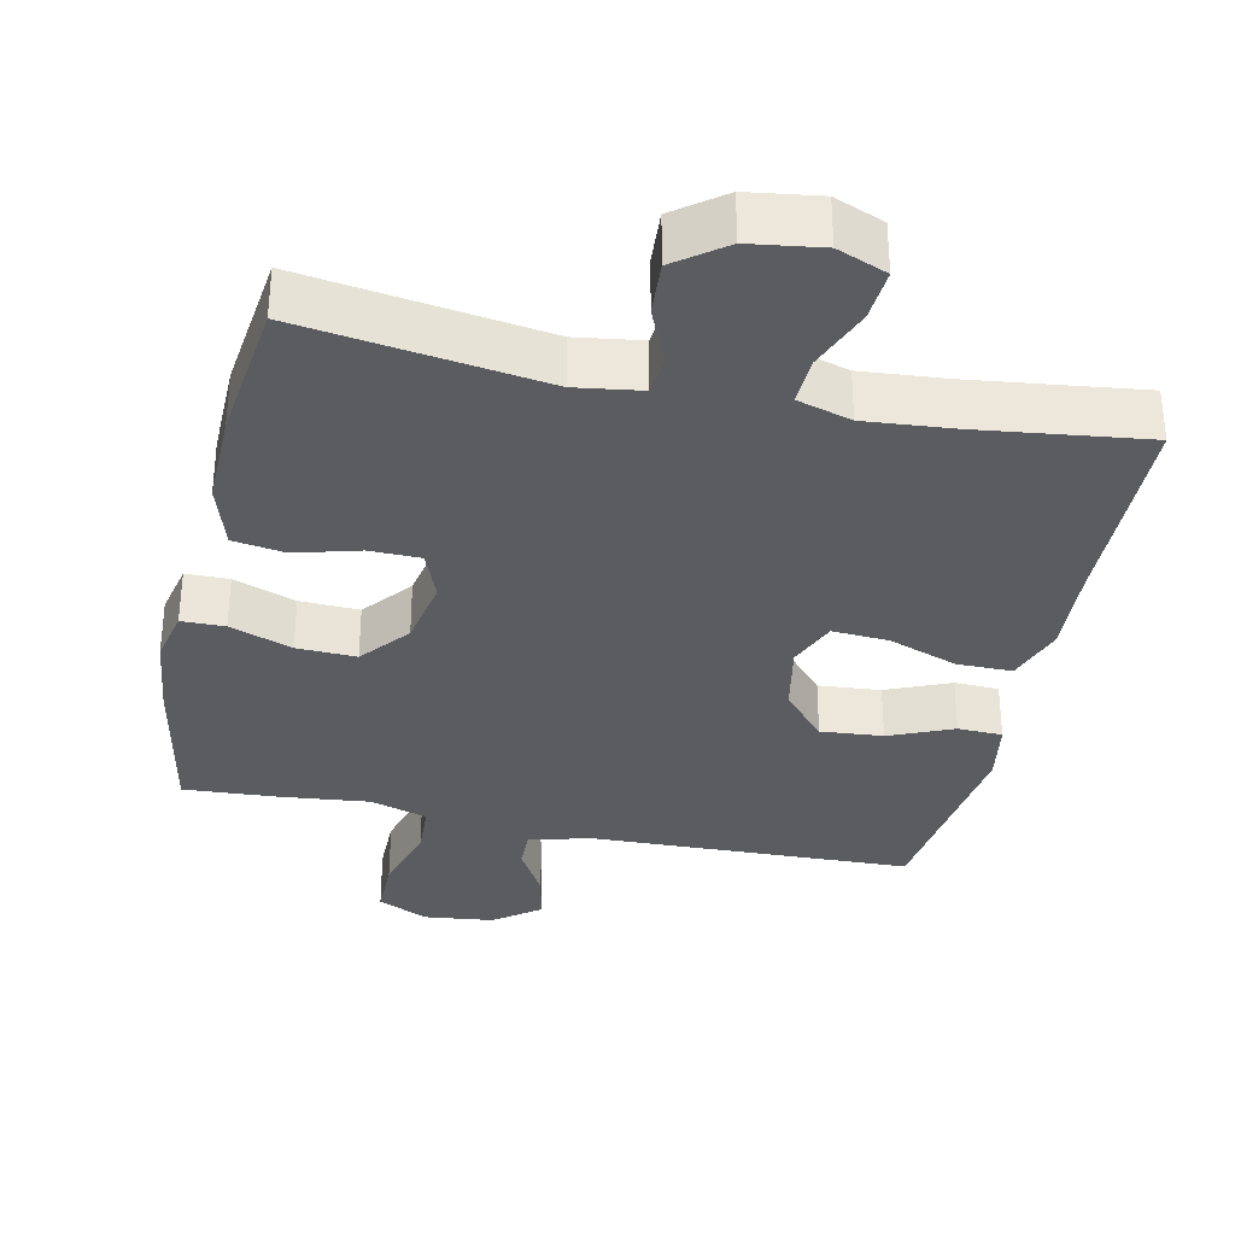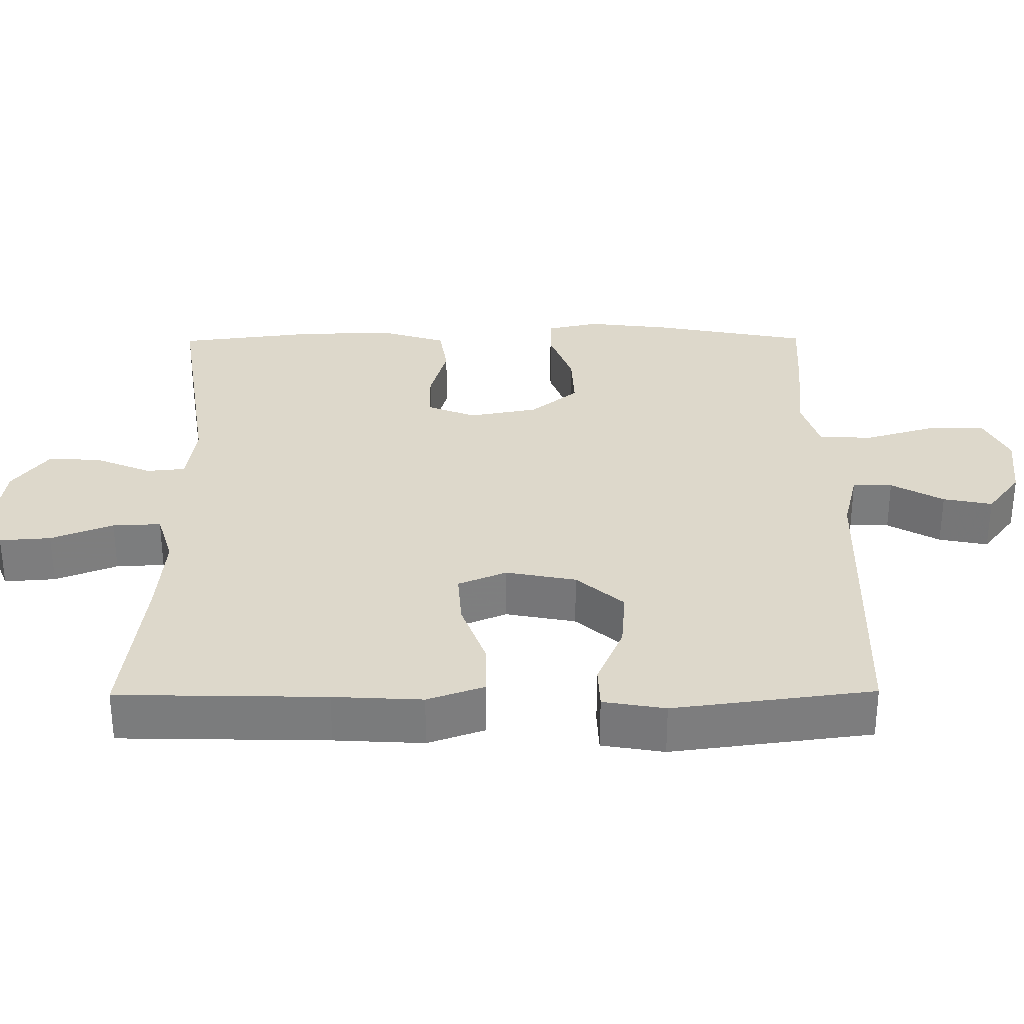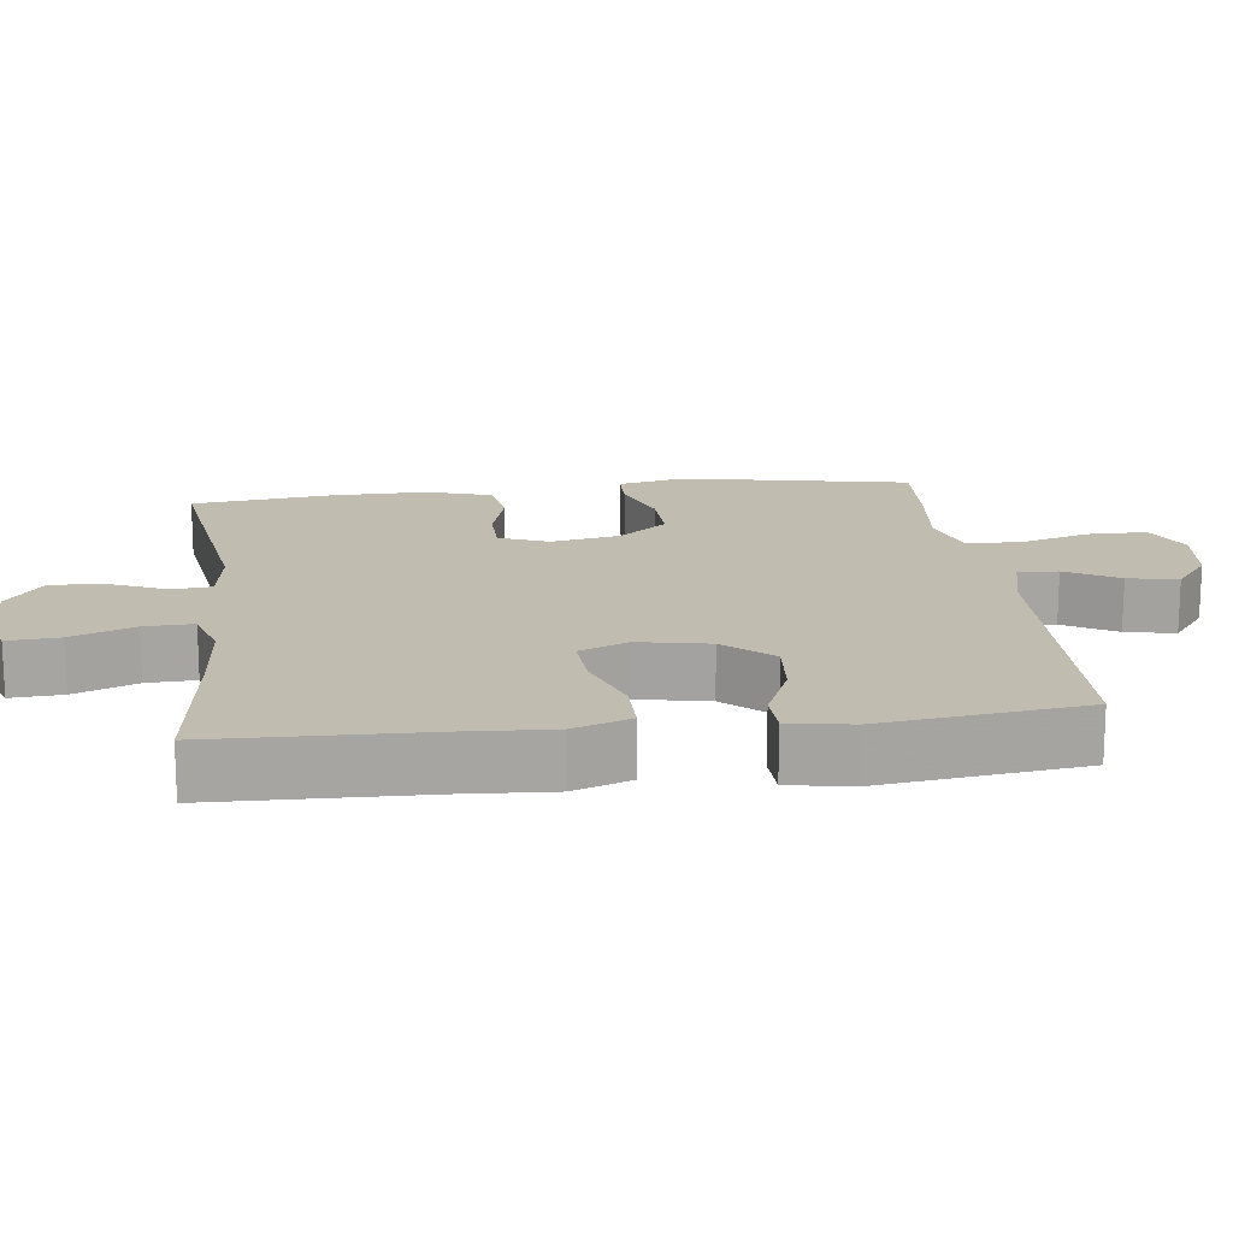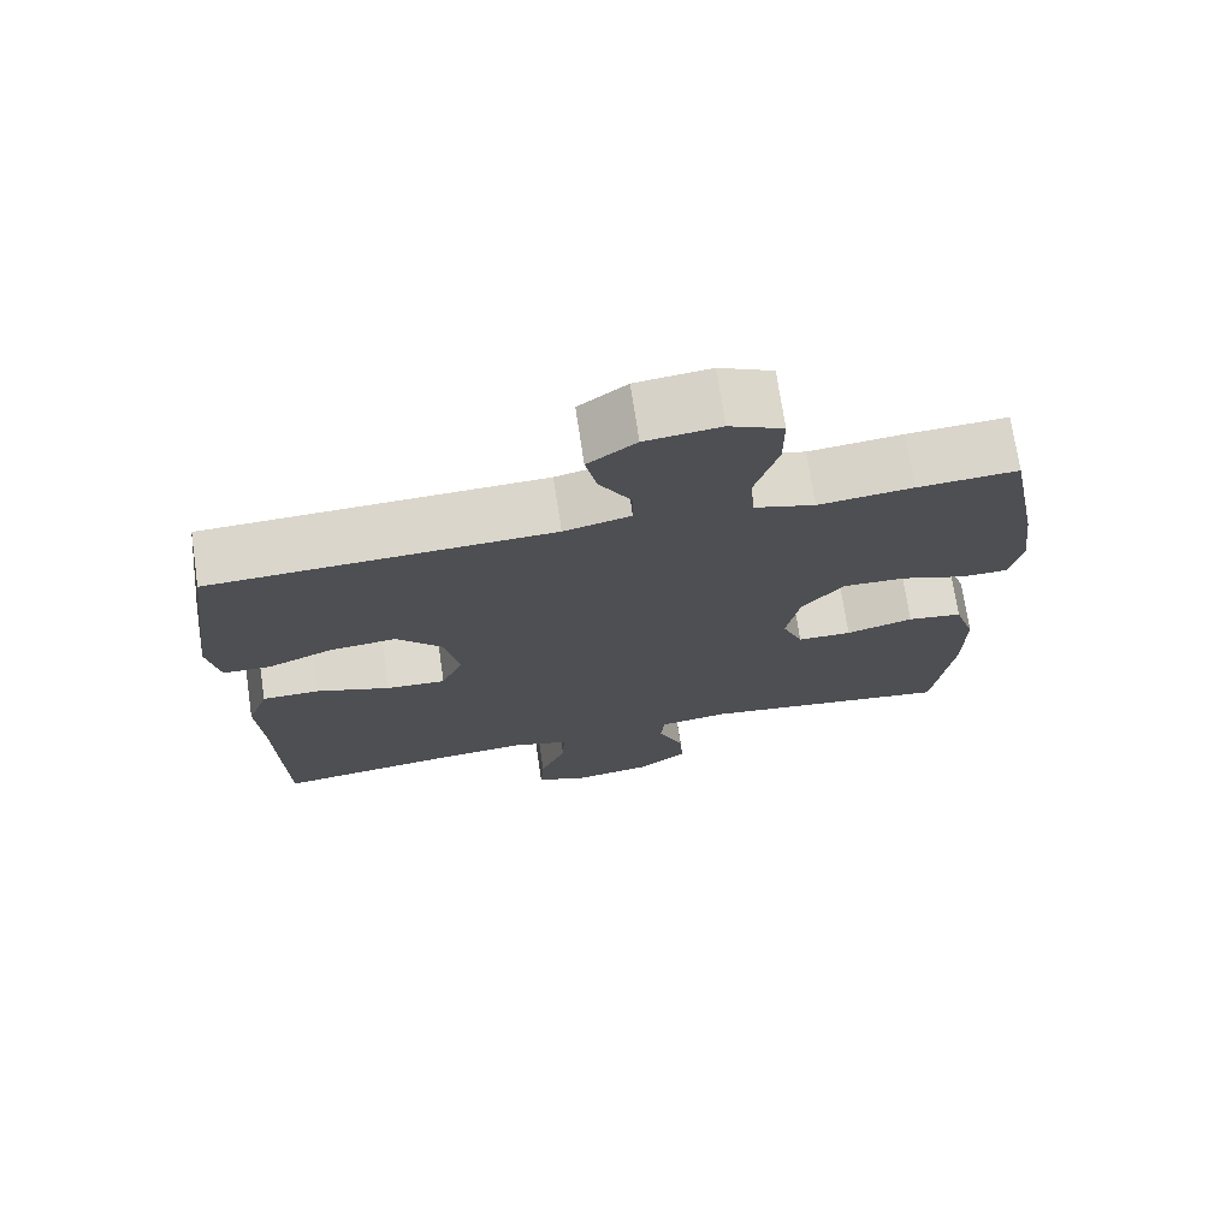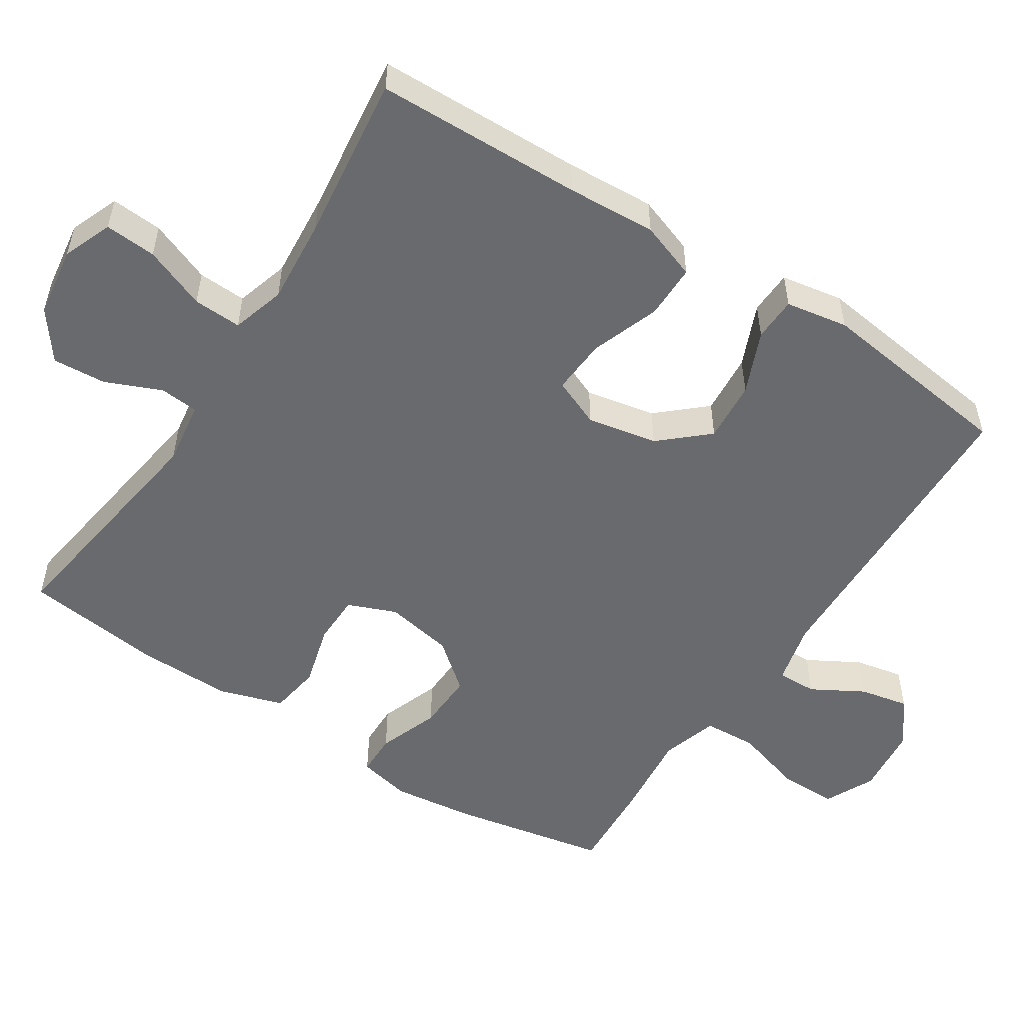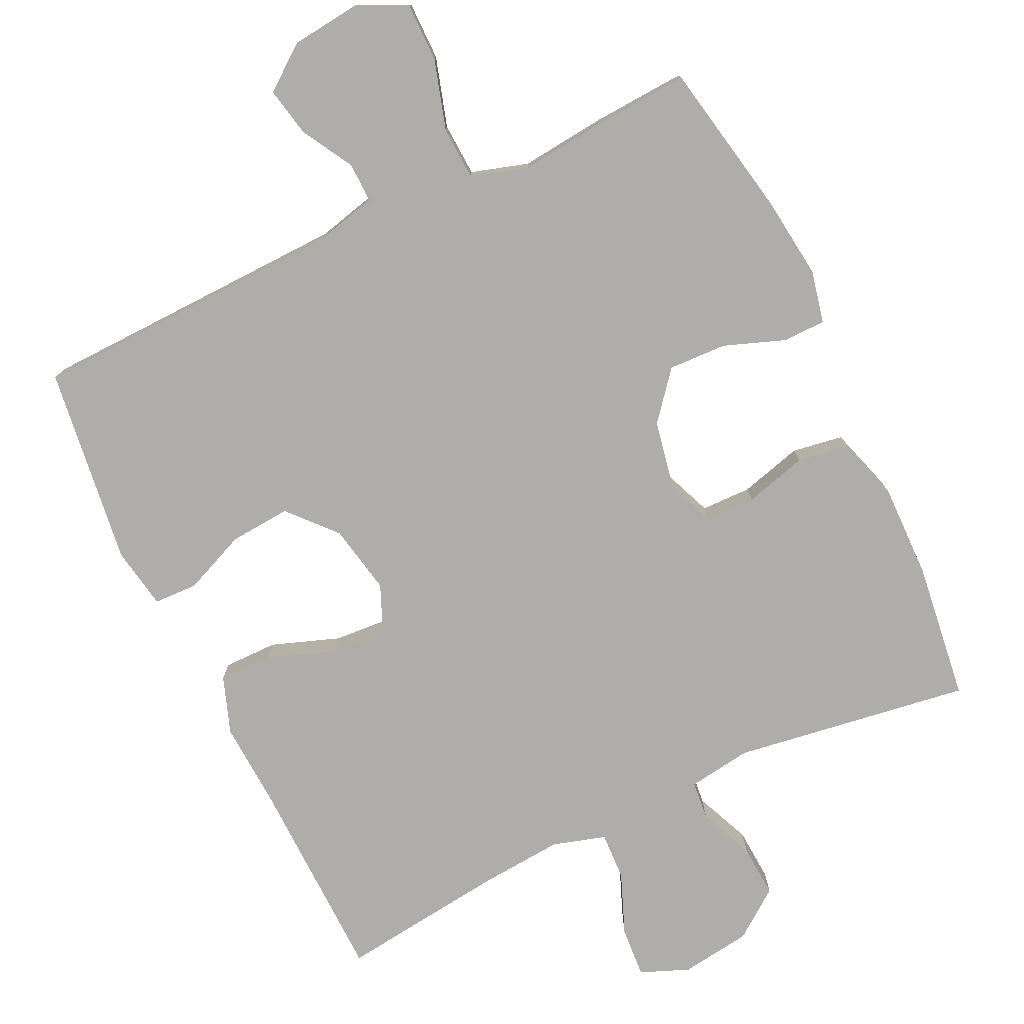
<metadata>
{"format":"obj","ext":"obj","renderer":"f3d","projection":"perspective","resolution":1024,"background":"white","views":[{"elev":-33.7,"azim":167.8,"up":"+Y"},{"elev":31.3,"azim":-90.5,"up":"+Y"},{"elev":16.6,"azim":-96.9,"up":"+Y"},{"elev":72.8,"azim":-8.5,"up":"+Z"},{"elev":-53.0,"azim":-123.0,"up":"+Y"},{"elev":-77.1,"azim":25.4,"up":"+Y"}]}
</metadata>
<code>
v 0.5 0.07 0.5
v 0.542 0.07 0.283
v 0.556 0.07 0.169
v 0.54 0.07 0.096
v 0.481 0.07 0.095
v 0.396 0.07 0.126
v 0.315 0.07 0.129
v 0.261 0.07 0.063
v 0.243 0.07 -0.032
v 0.27 0.07 -0.099
v 0.34 0.07 -0.1
v 0.427 0.07 -0.076
v 0.498 0.07 -0.087
v 0.526 0.07 -0.176
v 0.524 0.07 -0.307
v 0.5 0.07 -0.5
v 0.17 0.07 -0.452
v 0.081 0.07 -0.465
v 0.076 0.07 -0.519
v 0.109 0.07 -0.596
v 0.114 0.07 -0.67
v 0.047 0.07 -0.72
v -0.051 0.07 -0.734
v -0.119 0.07 -0.707
v -0.114 0.07 -0.636
v -0.08 0.07 -0.55
v -0.077 0.07 -0.483
v -0.151 0.07 -0.461
v -0.269 0.07 -0.471
v -0.5 0.07 -0.5
v -0.507 0.07 -0.213
v -0.514 0.07 -0.09
v -0.486 0.07 -0.011
v -0.411 0.07 -0.011
v -0.316 0.07 -0.045
v -0.239 0.07 -0.05
v -0.211 0.07 0.017
v -0.23 0.07 0.114
v -0.288 0.07 0.179
v -0.373 0.07 0.172
v -0.46 0.07 0.135
v -0.521 0.07 0.137
v -0.536 0.07 0.223
v -0.5 0.07 0.5
v -0.061 0.07 0.514
v 0.025 0.07 0.535
v 0.024 0.07 0.59
v -0.017 0.07 0.662
v -0.031 0.07 0.73
v 0.031 0.07 0.777
v 0.127 0.07 0.788
v 0.196 0.07 0.755
v 0.196 0.07 0.674
v 0.167 0.07 0.577
v 0.171 0.07 0.503
v 0.25 0.07 0.479
v 0.371 0.07 0.492
v 0.5 0 0.5
v 0.542 0 0.283
v 0.556 0 0.169
v 0.54 0 0.096
v 0.481 0 0.095
v 0.396 0 0.126
v 0.315 0 0.129
v 0.261 0 0.063
v 0.243 0 -0.032
v 0.27 0 -0.099
v 0.34 0 -0.1
v 0.427 0 -0.076
v 0.498 0 -0.087
v 0.526 0 -0.176
v 0.524 0 -0.307
v 0.5 0 -0.5
v 0.17 0 -0.452
v 0.081 0 -0.465
v 0.076 0 -0.519
v 0.109 0 -0.596
v 0.114 0 -0.67
v 0.047 0 -0.72
v -0.051 0 -0.734
v -0.119 0 -0.707
v -0.114 0 -0.636
v -0.08 0 -0.55
v -0.077 0 -0.483
v -0.151 0 -0.461
v -0.269 0 -0.471
v -0.5 0 -0.5
v -0.507 0 -0.213
v -0.514 0 -0.09
v -0.486 0 -0.011
v -0.411 0 -0.011
v -0.316 0 -0.045
v -0.239 0 -0.05
v -0.211 0 0.017
v -0.23 0 0.114
v -0.288 0 0.179
v -0.373 0 0.172
v -0.46 0 0.135
v -0.521 0 0.137
v -0.536 0 0.223
v -0.5 0 0.5
v -0.061 0 0.514
v 0.025 0 0.535
v 0.024 0 0.59
v -0.017 0 0.662
v -0.031 0 0.73
v 0.031 0 0.777
v 0.127 0 0.788
v 0.196 0 0.755
v 0.196 0 0.674
v 0.167 0 0.577
v 0.171 0 0.503
v 0.25 0 0.479
v 0.371 0 0.492
f 56 57 1 2
f 55 56 2 3
f 51 52 53 54
f 51 54 55
f 50 51 55
f 47 48 49 50
f 46 47 50 55
f 45 46 55 3
f 40 41 42 43
f 39 40 43 44
f 38 39 44 45
f 32 33 34 35
f 31 32 35 36
f 29 30 31 36
f 28 29 36 37
f 23 24 25 26
f 23 26 27
f 22 23 27
f 19 20 21 22
f 18 19 22 27
f 17 18 27 28
f 15 16 17
f 11 12 13 14
f 10 11 14 15
f 3 4 5 6
f 3 6 7
f 45 3 7
f 37 38 45 7
f 10 15 17 28
f 9 10 28 37
f 8 9 37
f 7 8 37
f 59 58 114 113
f 60 59 113 112
f 111 110 109 108
f 112 111 108
f 112 108 107
f 107 106 105 104
f 112 107 104 103
f 60 112 103 102
f 100 99 98 97
f 101 100 97 96
f 102 101 96 95
f 92 91 90 89
f 93 92 89 88
f 93 88 87 86
f 94 93 86 85
f 83 82 81 80
f 84 83 80
f 84 80 79
f 79 78 77 76
f 84 79 76 75
f 85 84 75 74
f 74 73 72
f 71 70 69 68
f 72 71 68 67
f 63 62 61 60
f 64 63 60
f 64 60 102
f 64 102 95 94
f 85 74 72 67
f 94 85 67 66
f 94 66 65
f 94 65 64
f 1 58 59 2
f 2 59 60 3
f 3 60 61 4
f 4 61 62 5
f 5 62 63 6
f 6 63 64 7
f 7 64 65 8
f 8 65 66 9
f 9 66 67 10
f 10 67 68 11
f 11 68 69 12
f 12 69 70 13
f 13 70 71 14
f 14 71 72 15
f 15 72 73 16
f 16 73 74 17
f 17 74 75 18
f 18 75 76 19
f 19 76 77 20
f 20 77 78 21
f 21 78 79 22
f 22 79 80 23
f 23 80 81 24
f 24 81 82 25
f 25 82 83 26
f 26 83 84 27
f 27 84 85 28
f 28 85 86 29
f 29 86 87 30
f 30 87 88 31
f 31 88 89 32
f 32 89 90 33
f 33 90 91 34
f 34 91 92 35
f 35 92 93 36
f 36 93 94 37
f 37 94 95 38
f 38 95 96 39
f 39 96 97 40
f 40 97 98 41
f 41 98 99 42
f 42 99 100 43
f 43 100 101 44
f 44 101 102 45
f 45 102 103 46
f 46 103 104 47
f 47 104 105 48
f 48 105 106 49
f 49 106 107 50
f 50 107 108 51
f 51 108 109 52
f 52 109 110 53
f 53 110 111 54
f 54 111 112 55
f 55 112 113 56
f 56 113 114 57
f 57 114 58 1

</code>
